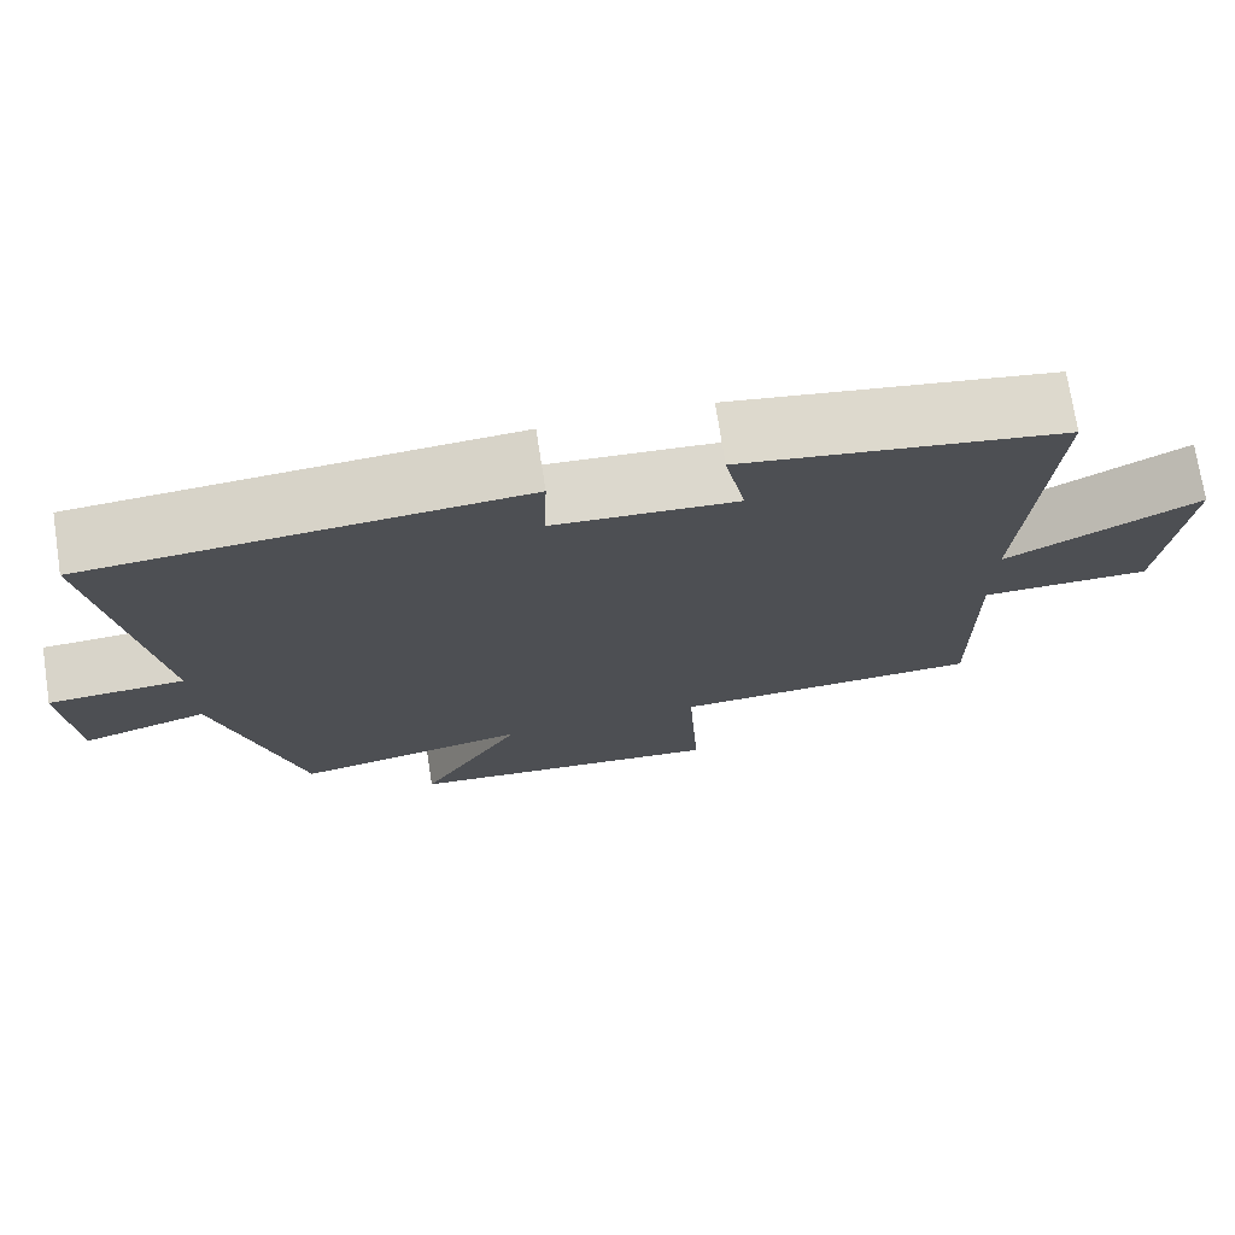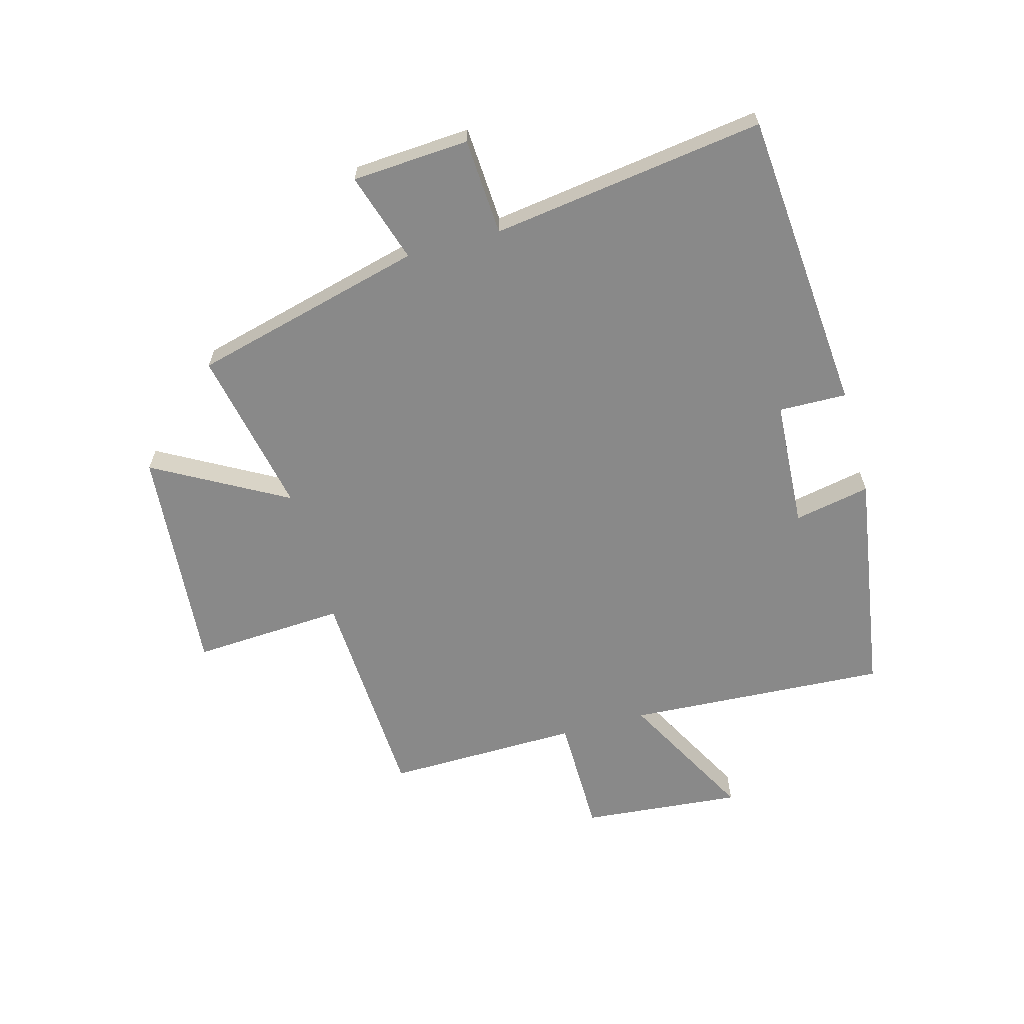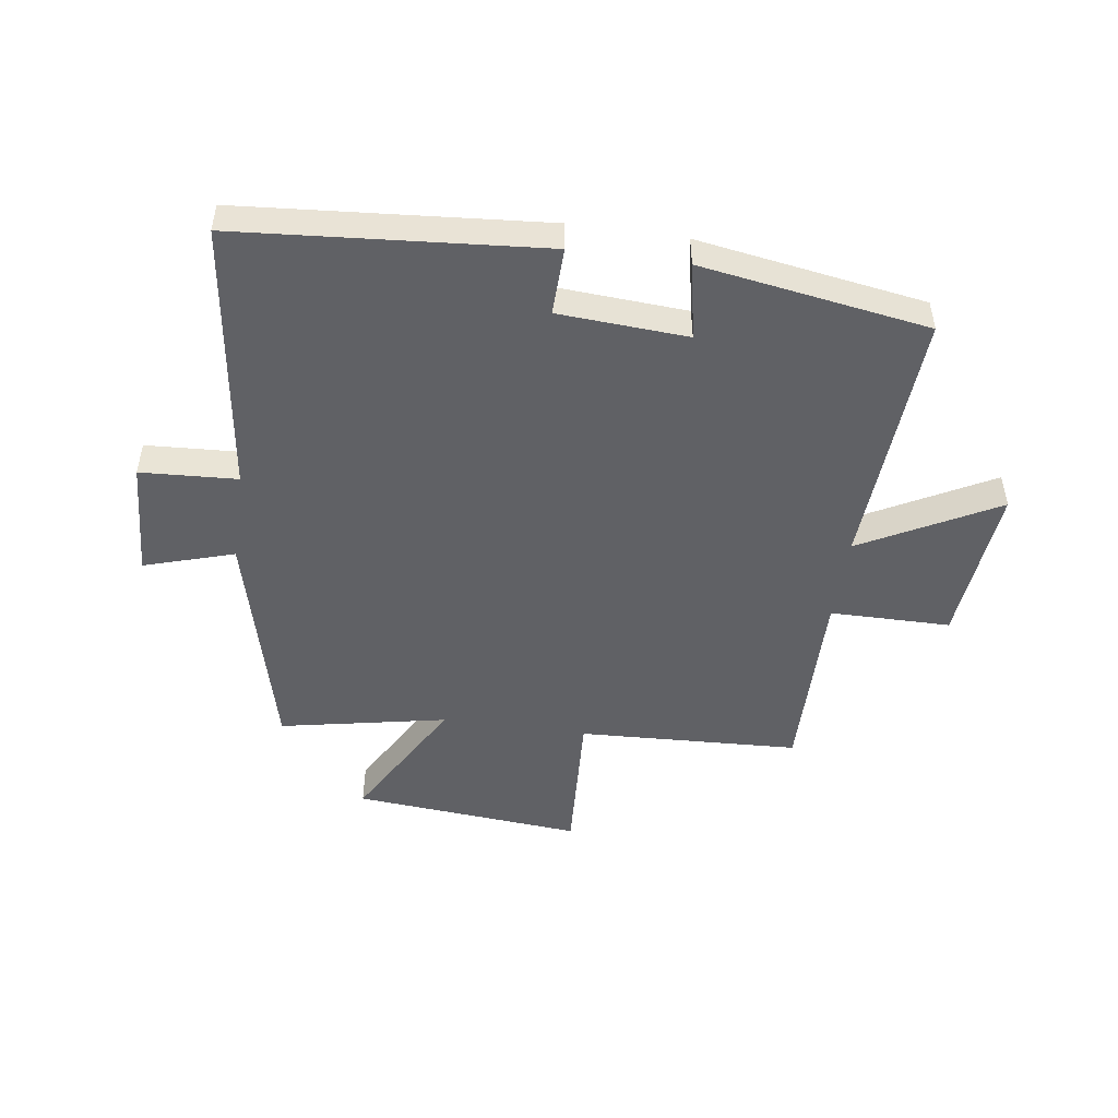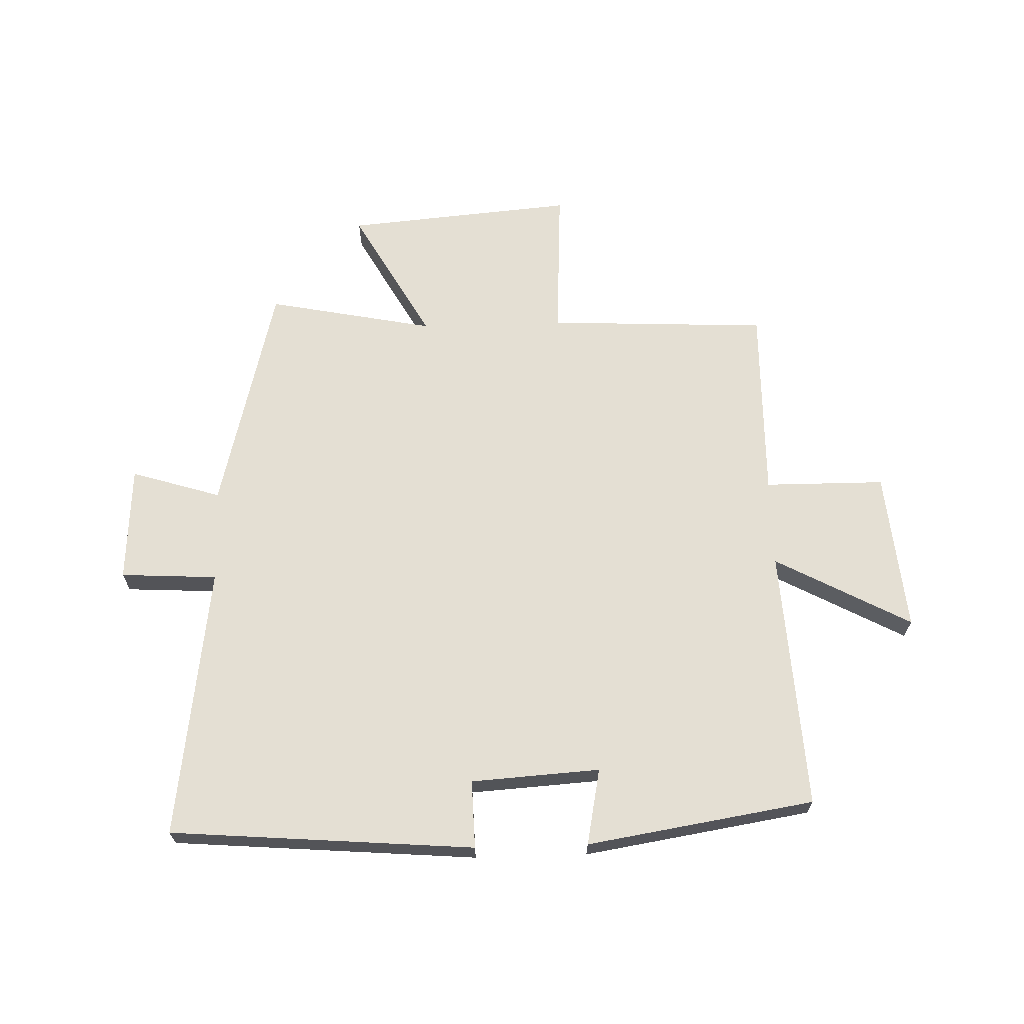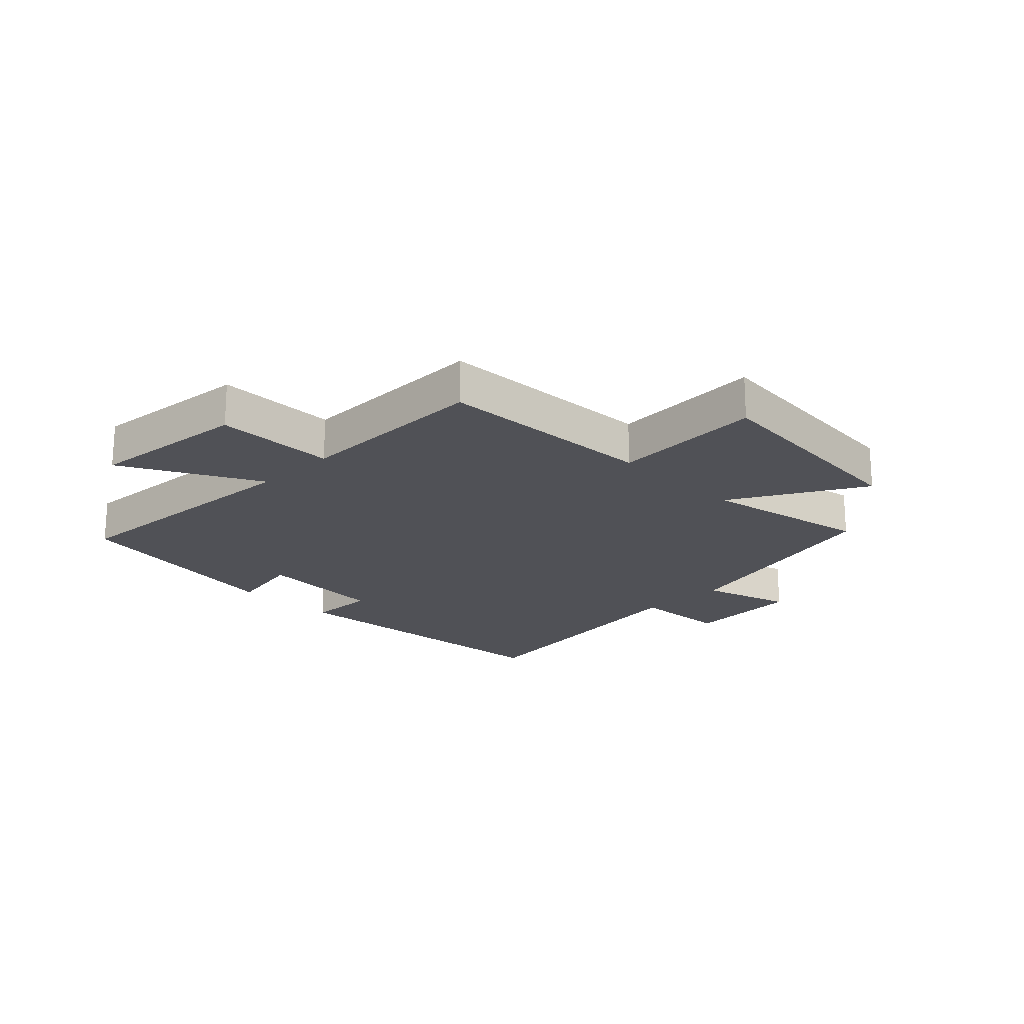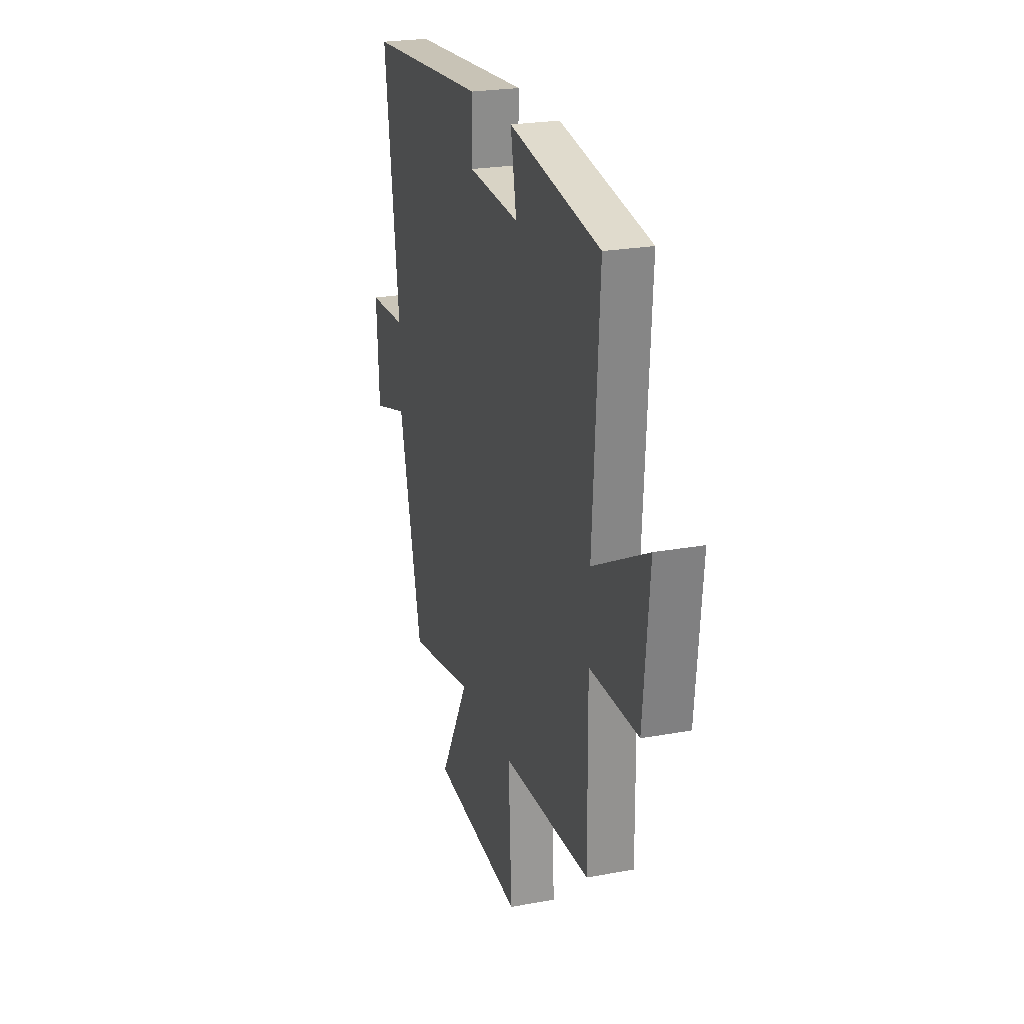
<metadata>
{"format":"obj","ext":"obj","renderer":"f3d","projection":"perspective","resolution":1024,"background":"white","views":[{"elev":73.7,"azim":-8.8,"up":"+Z"},{"elev":-63.2,"azim":-74.4,"up":"+Y"},{"elev":-48.9,"azim":-8.1,"up":"+Y"},{"elev":66.5,"azim":-1.7,"up":"+Y"},{"elev":-20.3,"azim":134.8,"up":"+Y"},{"elev":24.0,"azim":73.0,"up":"+Z"}]}
</metadata>
<code>
v 0.527 0.07 0.438
v 0.5 0.07 -0.004
v 0.73 0.07 0.119
v 0.704 0.07 -0.153
v 0.5 0.07 -0.154
v 0.504 0.07 -0.483
v 0.13 0.07 -0.5
v 0.144 0.07 -0.758
v -0.244 0.07 -0.724
v -0.118 0.07 -0.5
v -0.401 0.07 -0.556
v -0.5 0.07 -0.163
v -0.652 0.07 -0.21
v -0.664 0.07 -0.012
v -0.5 0.07 -0.003
v -0.563 0.07 0.459
v -0.048 0.07 0.5
v -0.051 0.07 0.385
v 0.167 0.07 0.371
v 0.142 0.07 0.5
v 0.527 0 0.438
v 0.5 0 -0.004
v 0.73 0 0.119
v 0.704 0 -0.153
v 0.5 0 -0.154
v 0.504 0 -0.483
v 0.13 0 -0.5
v 0.144 0 -0.758
v -0.244 0 -0.724
v -0.118 0 -0.5
v -0.401 0 -0.556
v -0.5 0 -0.163
v -0.652 0 -0.21
v -0.664 0 -0.012
v -0.5 0 -0.003
v -0.563 0 0.459
v -0.048 0 0.5
v -0.051 0 0.385
v 0.167 0 0.371
v 0.142 0 0.5
f 19 20 1 2
f 18 19 2
f 15 16 17 18
f 15 18 2
f 12 13 14 15
f 10 11 12 15
f 10 15 2
f 7 8 9 10
f 5 6 7 10
f 5 10 2 3
f 3 4 5
f 22 21 40 39
f 22 39 38
f 38 37 36 35
f 22 38 35
f 35 34 33 32
f 35 32 31 30
f 22 35 30
f 30 29 28 27
f 30 27 26 25
f 23 22 30 25
f 25 24 23
f 1 21 22 2
f 2 22 23 3
f 3 23 24 4
f 4 24 25 5
f 5 25 26 6
f 6 26 27 7
f 7 27 28 8
f 8 28 29 9
f 9 29 30 10
f 10 30 31 11
f 11 31 32 12
f 12 32 33 13
f 13 33 34 14
f 14 34 35 15
f 15 35 36 16
f 16 36 37 17
f 17 37 38 18
f 18 38 39 19
f 19 39 40 20
f 20 40 21 1

</code>
